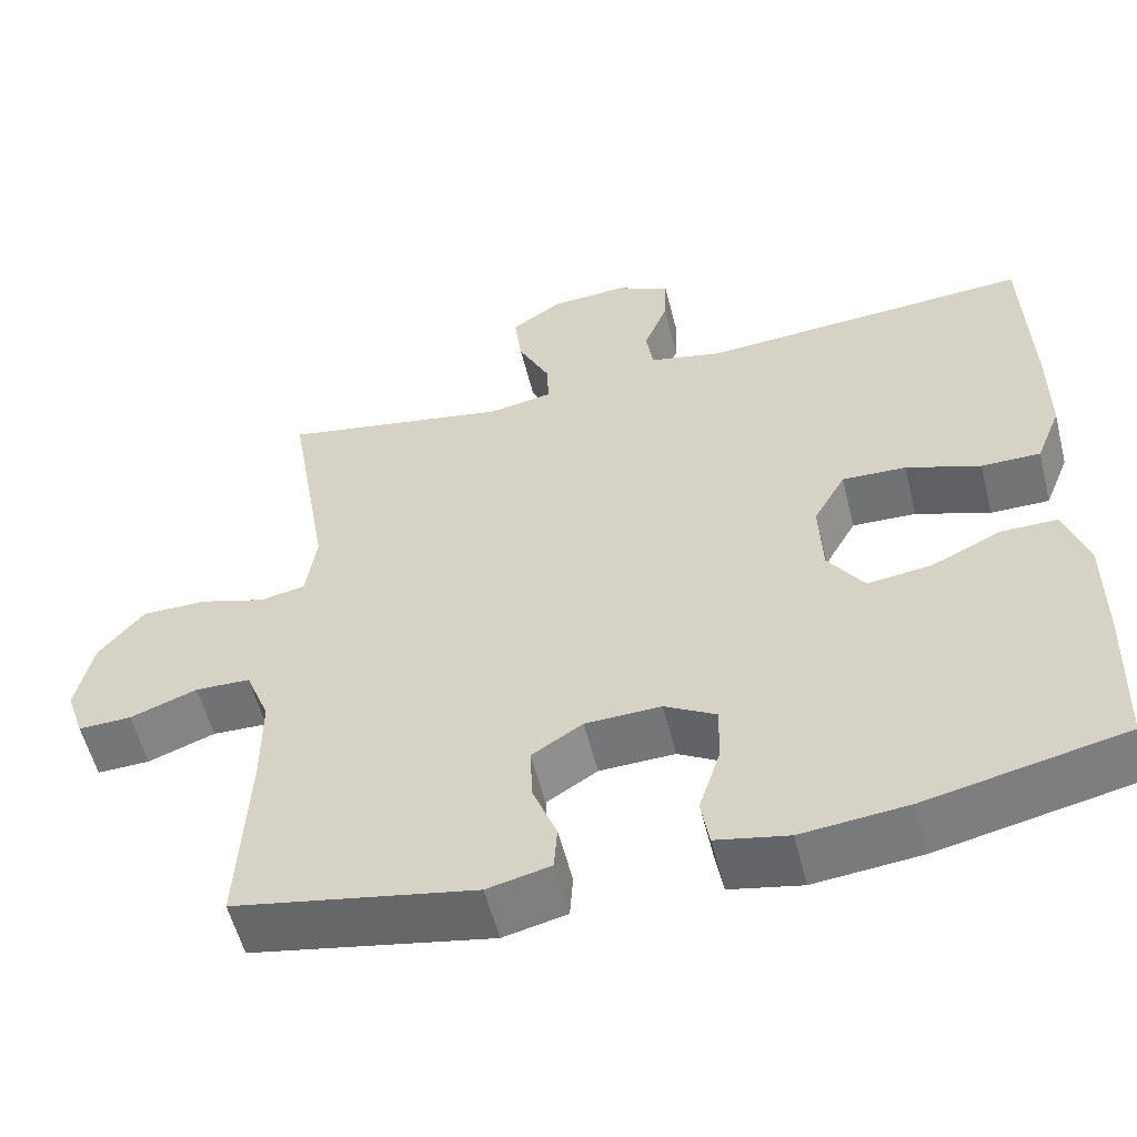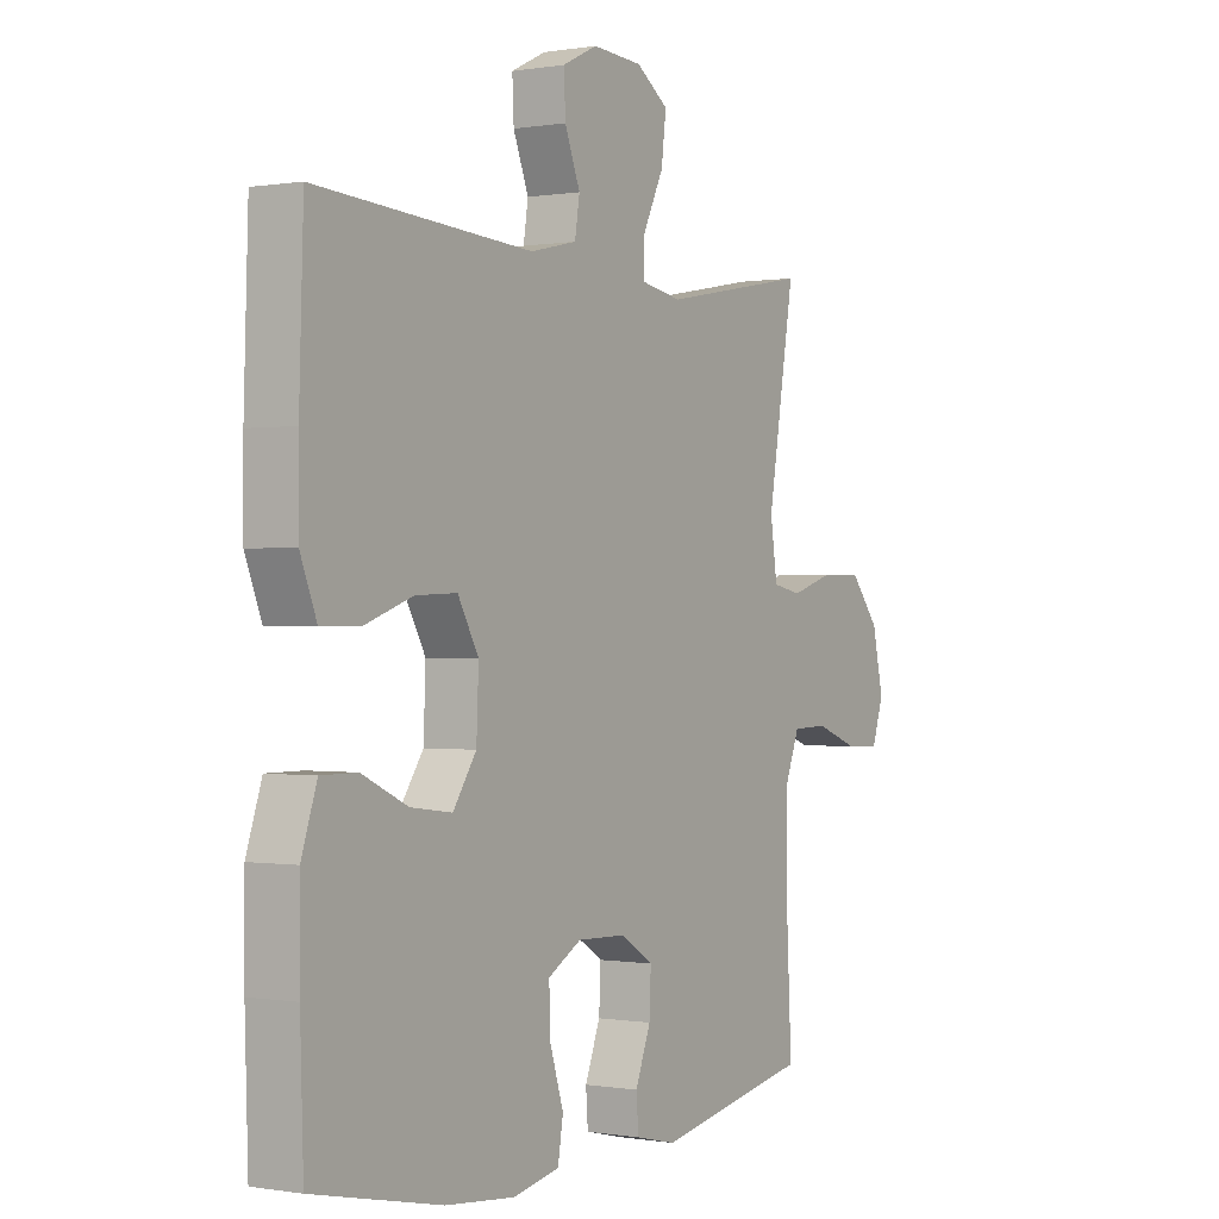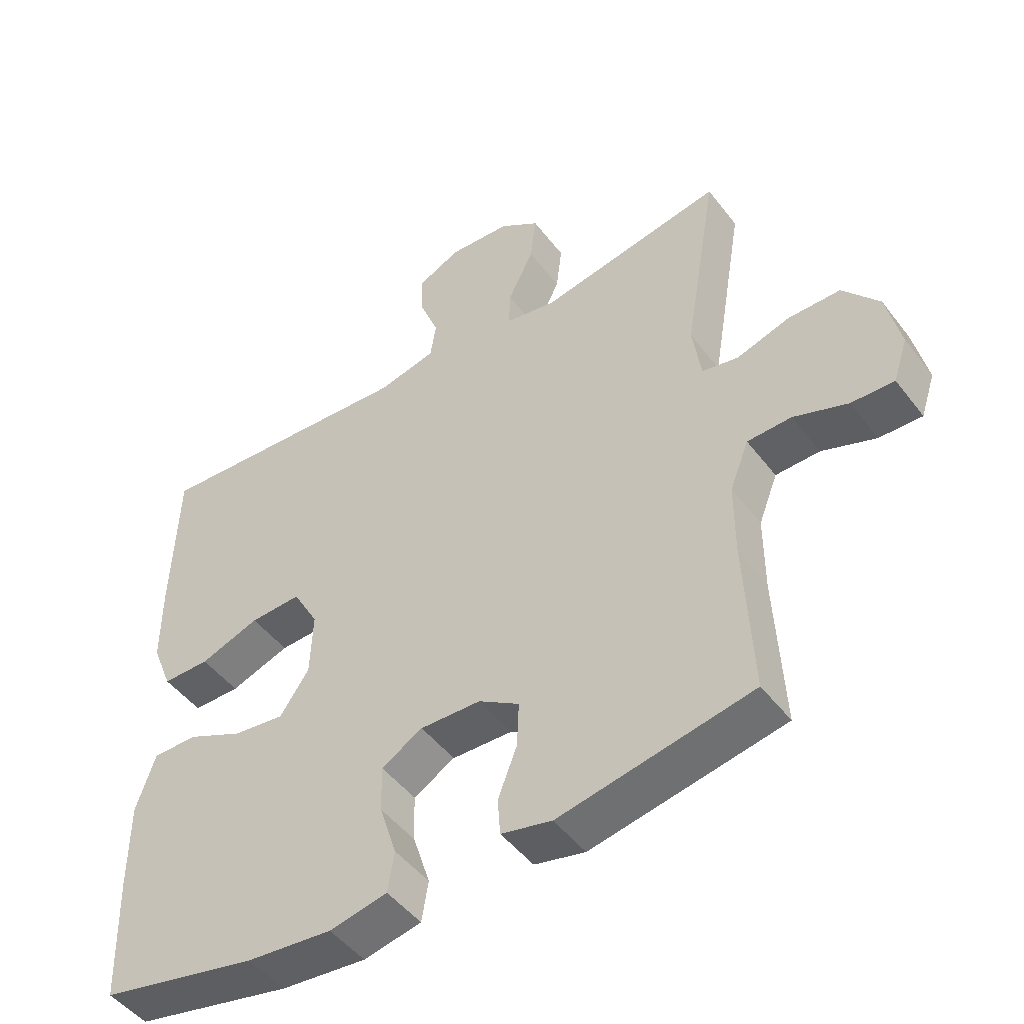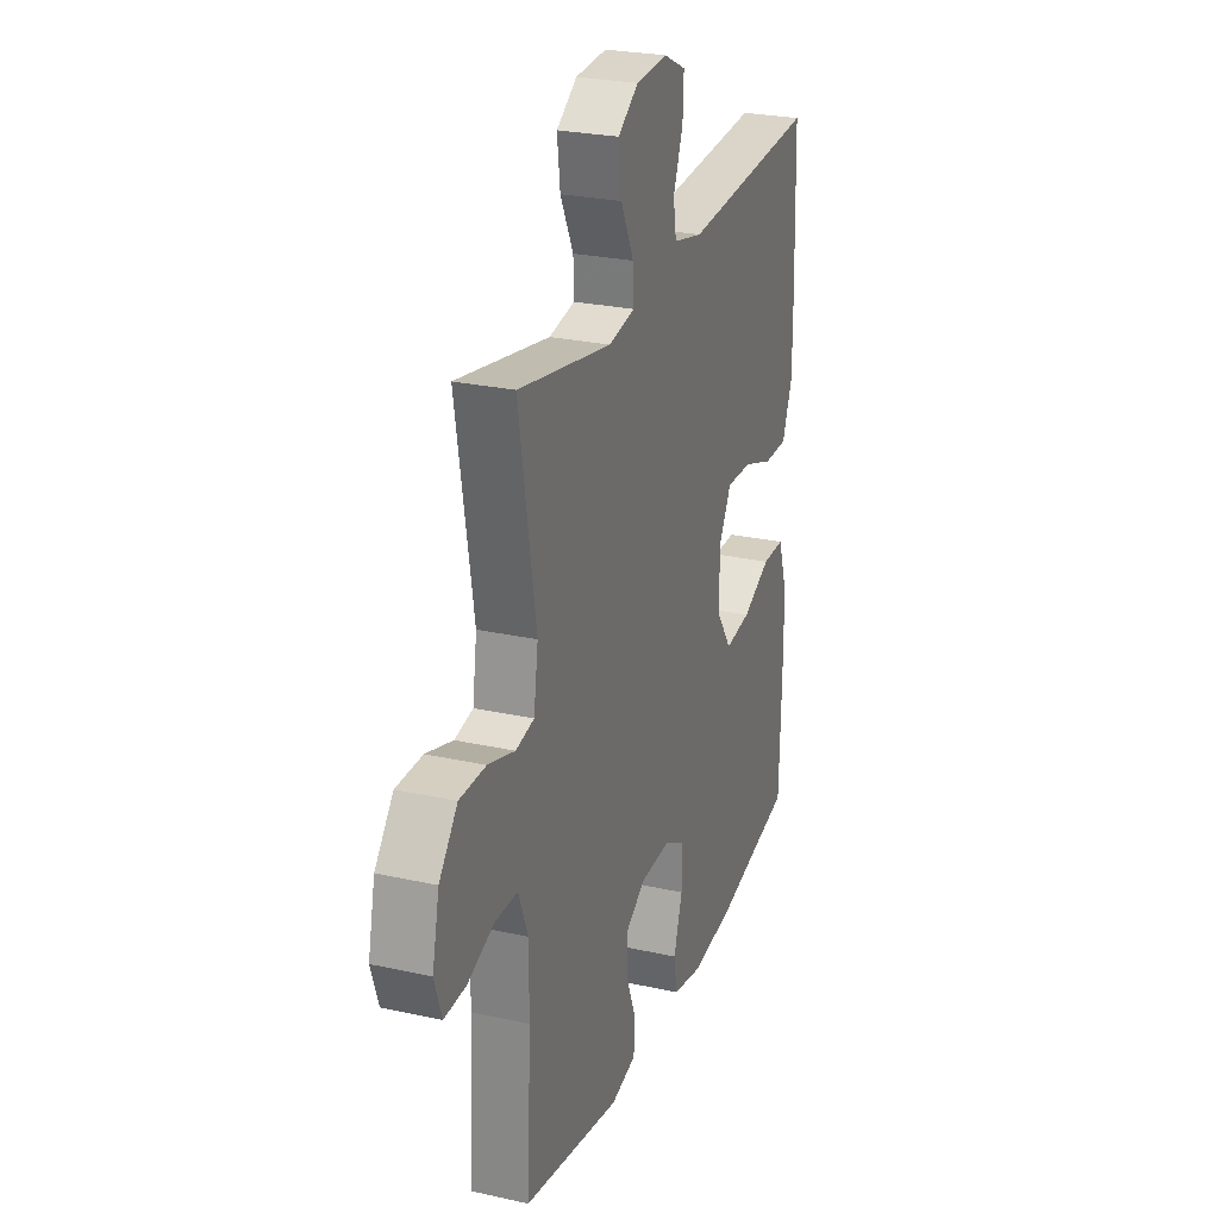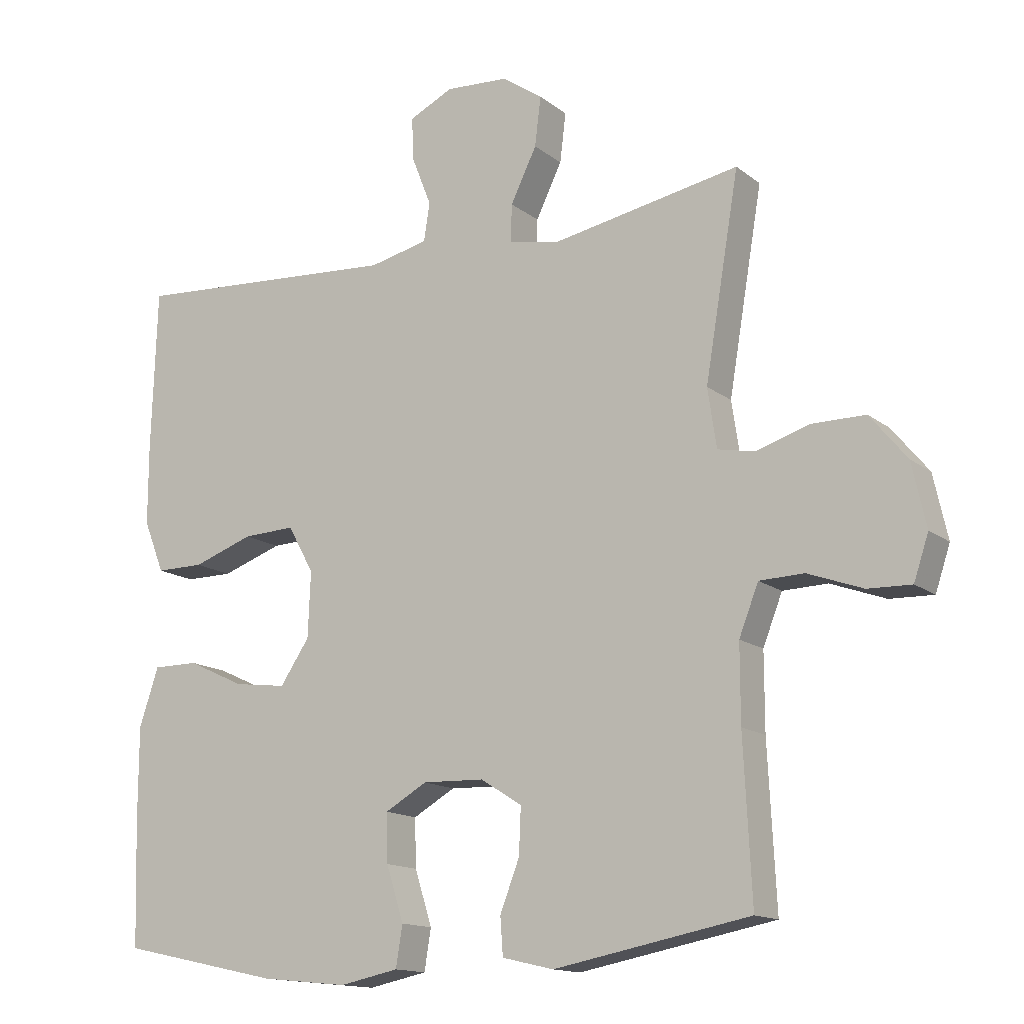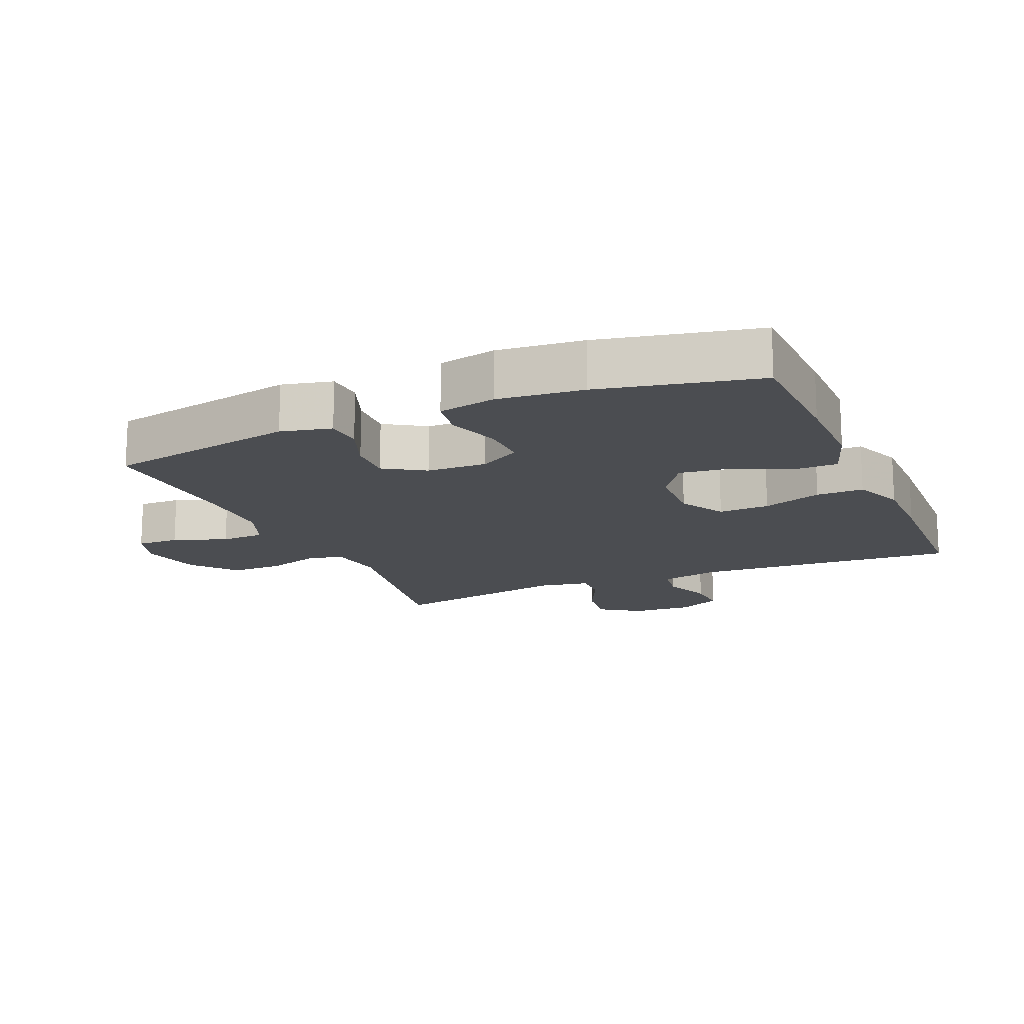
<metadata>
{"format":"obj","ext":"obj","renderer":"f3d","projection":"perspective","resolution":1024,"background":"white","views":[{"elev":-56.2,"azim":-165.9,"up":"+Z"},{"elev":-0.1,"azim":-57.8,"up":"+Z"},{"elev":-48.1,"azim":35.5,"up":"+Z"},{"elev":25.9,"azim":109.5,"up":"+Z"},{"elev":-14.3,"azim":31.8,"up":"+Z"},{"elev":-15.6,"azim":-156.6,"up":"+Y"}]}
</metadata>
<code>
v 0.5 0.07 -0.5
v 0.207 0.07 -0.556
v 0.13 0.07 -0.538
v 0.126 0.07 -0.482
v 0.155 0.07 -0.407
v 0.158 0.07 -0.338
v 0.096 0.07 -0.299
v 0.004 0.07 -0.296
v -0.059 0.07 -0.332
v -0.057 0.07 -0.404
v -0.031 0.07 -0.486
v -0.041 0.07 -0.547
v -0.129 0.07 -0.565
v -0.259 0.07 -0.552
v -0.5 0.07 -0.5
v -0.506 0.07 -0.31
v -0.506 0.07 -0.175
v -0.477 0.07 -0.088
v -0.409 0.07 -0.088
v -0.323 0.07 -0.128
v -0.245 0.07 -0.138
v -0.201 0.07 -0.073
v -0.197 0.07 0.025
v -0.236 0.07 0.095
v -0.314 0.07 0.092
v -0.405 0.07 0.06
v -0.477 0.07 0.06
v -0.508 0.07 0.138
v -0.508 0.07 0.258
v -0.5 0.07 0.5
v -0.094 0.07 0.473
v -0.006 0.07 0.493
v 0.003 0.07 0.55
v -0.026 0.07 0.624
v -0.029 0.07 0.689
v 0.037 0.07 0.721
v 0.131 0.07 0.715
v 0.192 0.07 0.673
v 0.183 0.07 0.599
v 0.144 0.07 0.519
v 0.142 0.07 0.462
v 0.22 0.07 0.448
v 0.5 0.07 0.5
v 0.449 0.07 0.198
v 0.462 0.07 0.11
v 0.517 0.07 0.099
v 0.598 0.07 0.124
v 0.677 0.07 0.124
v 0.732 0.07 0.057
v 0.753 0.07 -0.038
v 0.731 0.07 -0.104
v 0.666 0.07 -0.102
v 0.584 0.07 -0.072
v 0.517 0.07 -0.074
v 0.488 0.07 -0.148
v 0.488 0.07 -0.262
v 0.5 0 -0.5
v 0.207 0 -0.556
v 0.13 0 -0.538
v 0.126 0 -0.482
v 0.155 0 -0.407
v 0.158 0 -0.338
v 0.096 0 -0.299
v 0.004 0 -0.296
v -0.059 0 -0.332
v -0.057 0 -0.404
v -0.031 0 -0.486
v -0.041 0 -0.547
v -0.129 0 -0.565
v -0.259 0 -0.552
v -0.5 0 -0.5
v -0.506 0 -0.31
v -0.506 0 -0.175
v -0.477 0 -0.088
v -0.409 0 -0.088
v -0.323 0 -0.128
v -0.245 0 -0.138
v -0.201 0 -0.073
v -0.197 0 0.025
v -0.236 0 0.095
v -0.314 0 0.092
v -0.405 0 0.06
v -0.477 0 0.06
v -0.508 0 0.138
v -0.508 0 0.258
v -0.5 0 0.5
v -0.094 0 0.473
v -0.006 0 0.493
v 0.003 0 0.55
v -0.026 0 0.624
v -0.029 0 0.689
v 0.037 0 0.721
v 0.131 0 0.715
v 0.192 0 0.673
v 0.183 0 0.599
v 0.144 0 0.519
v 0.142 0 0.462
v 0.22 0 0.448
v 0.5 0 0.5
v 0.449 0 0.198
v 0.462 0 0.11
v 0.517 0 0.099
v 0.598 0 0.124
v 0.677 0 0.124
v 0.732 0 0.057
v 0.753 0 -0.038
v 0.731 0 -0.104
v 0.666 0 -0.102
v 0.584 0 -0.072
v 0.517 0 -0.074
v 0.488 0 -0.148
v 0.488 0 -0.262
f 50 51 52 53
f 50 53 54
f 49 50 54
f 46 47 48 49
f 46 49 54
f 45 46 54 55
f 42 43 44
f 41 42 44 45
f 37 38 39 40
f 37 40 41
f 36 37 41
f 33 34 35 36
f 32 33 36 41
f 31 32 41 45
f 25 26 27 28
f 24 25 28 29
f 17 18 19 20
f 17 20 21
f 16 17 21
f 15 16 21
f 14 15 21
f 13 14 21 22
f 10 11 12 13
f 9 10 13 22
f 2 3 4 5
f 56 1 2 5
f 56 5 6
f 55 56 6 7
f 45 55 7 8
f 24 29 30 31
f 23 24 31 45
f 22 23 45
f 8 9 22 45
f 109 108 107 106
f 110 109 106
f 110 106 105
f 105 104 103 102
f 110 105 102
f 111 110 102 101
f 100 99 98
f 101 100 98 97
f 96 95 94 93
f 97 96 93
f 97 93 92
f 92 91 90 89
f 97 92 89 88
f 101 97 88 87
f 84 83 82 81
f 85 84 81 80
f 76 75 74 73
f 77 76 73
f 77 73 72
f 77 72 71
f 77 71 70
f 78 77 70 69
f 69 68 67 66
f 78 69 66 65
f 61 60 59 58
f 61 58 57 112
f 62 61 112
f 63 62 112 111
f 64 63 111 101
f 87 86 85 80
f 101 87 80 79
f 101 79 78
f 101 78 65 64
f 1 57 58 2
f 2 58 59 3
f 3 59 60 4
f 4 60 61 5
f 5 61 62 6
f 6 62 63 7
f 7 63 64 8
f 8 64 65 9
f 9 65 66 10
f 10 66 67 11
f 11 67 68 12
f 12 68 69 13
f 13 69 70 14
f 14 70 71 15
f 15 71 72 16
f 16 72 73 17
f 17 73 74 18
f 18 74 75 19
f 19 75 76 20
f 20 76 77 21
f 21 77 78 22
f 22 78 79 23
f 23 79 80 24
f 24 80 81 25
f 25 81 82 26
f 26 82 83 27
f 27 83 84 28
f 28 84 85 29
f 29 85 86 30
f 30 86 87 31
f 31 87 88 32
f 32 88 89 33
f 33 89 90 34
f 34 90 91 35
f 35 91 92 36
f 36 92 93 37
f 37 93 94 38
f 38 94 95 39
f 39 95 96 40
f 40 96 97 41
f 41 97 98 42
f 42 98 99 43
f 43 99 100 44
f 44 100 101 45
f 45 101 102 46
f 46 102 103 47
f 47 103 104 48
f 48 104 105 49
f 49 105 106 50
f 50 106 107 51
f 51 107 108 52
f 52 108 109 53
f 53 109 110 54
f 54 110 111 55
f 55 111 112 56
f 56 112 57 1

</code>
